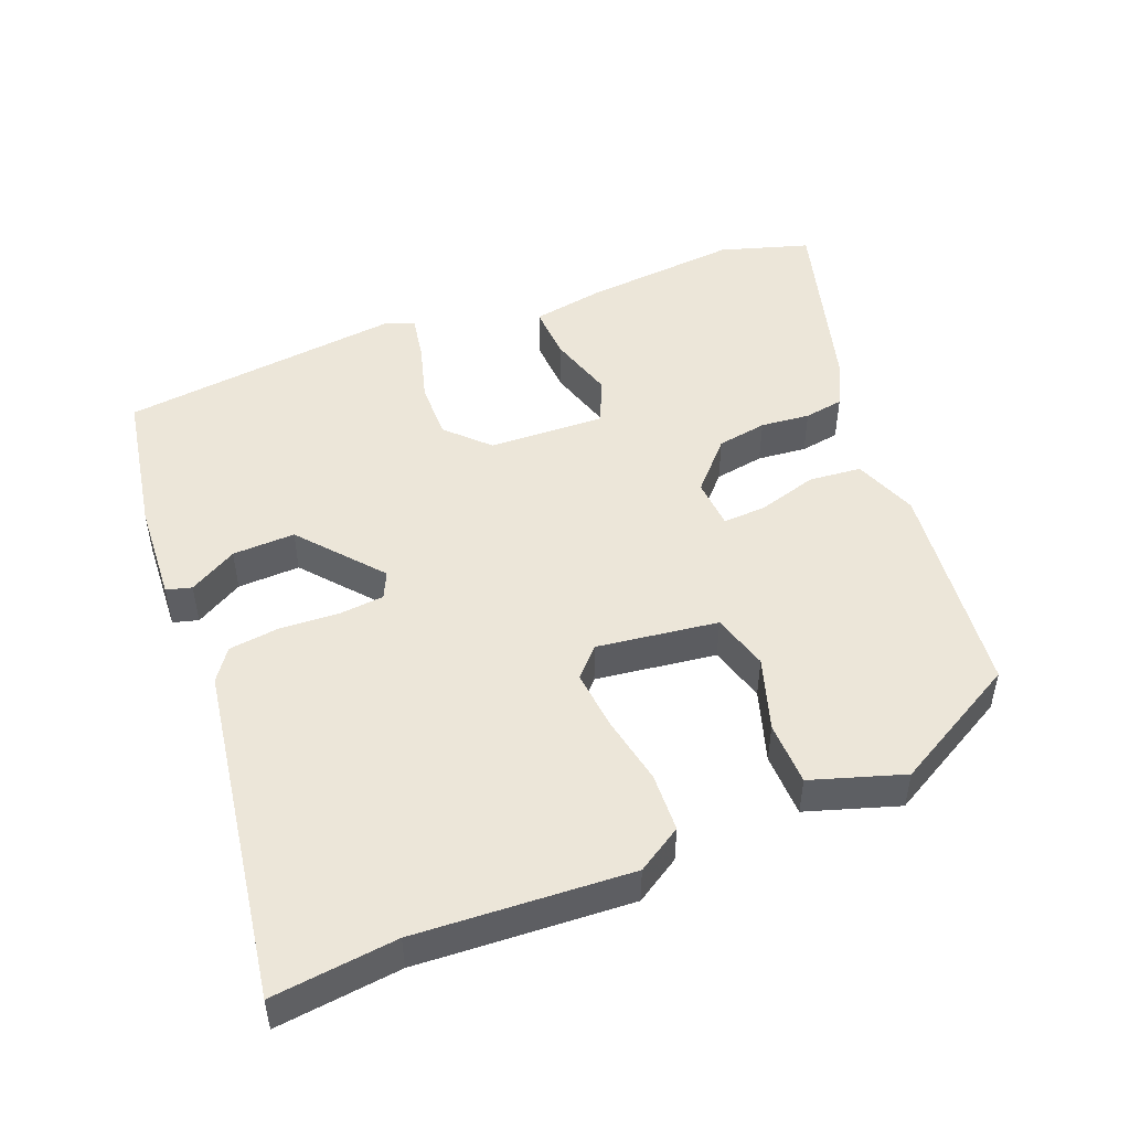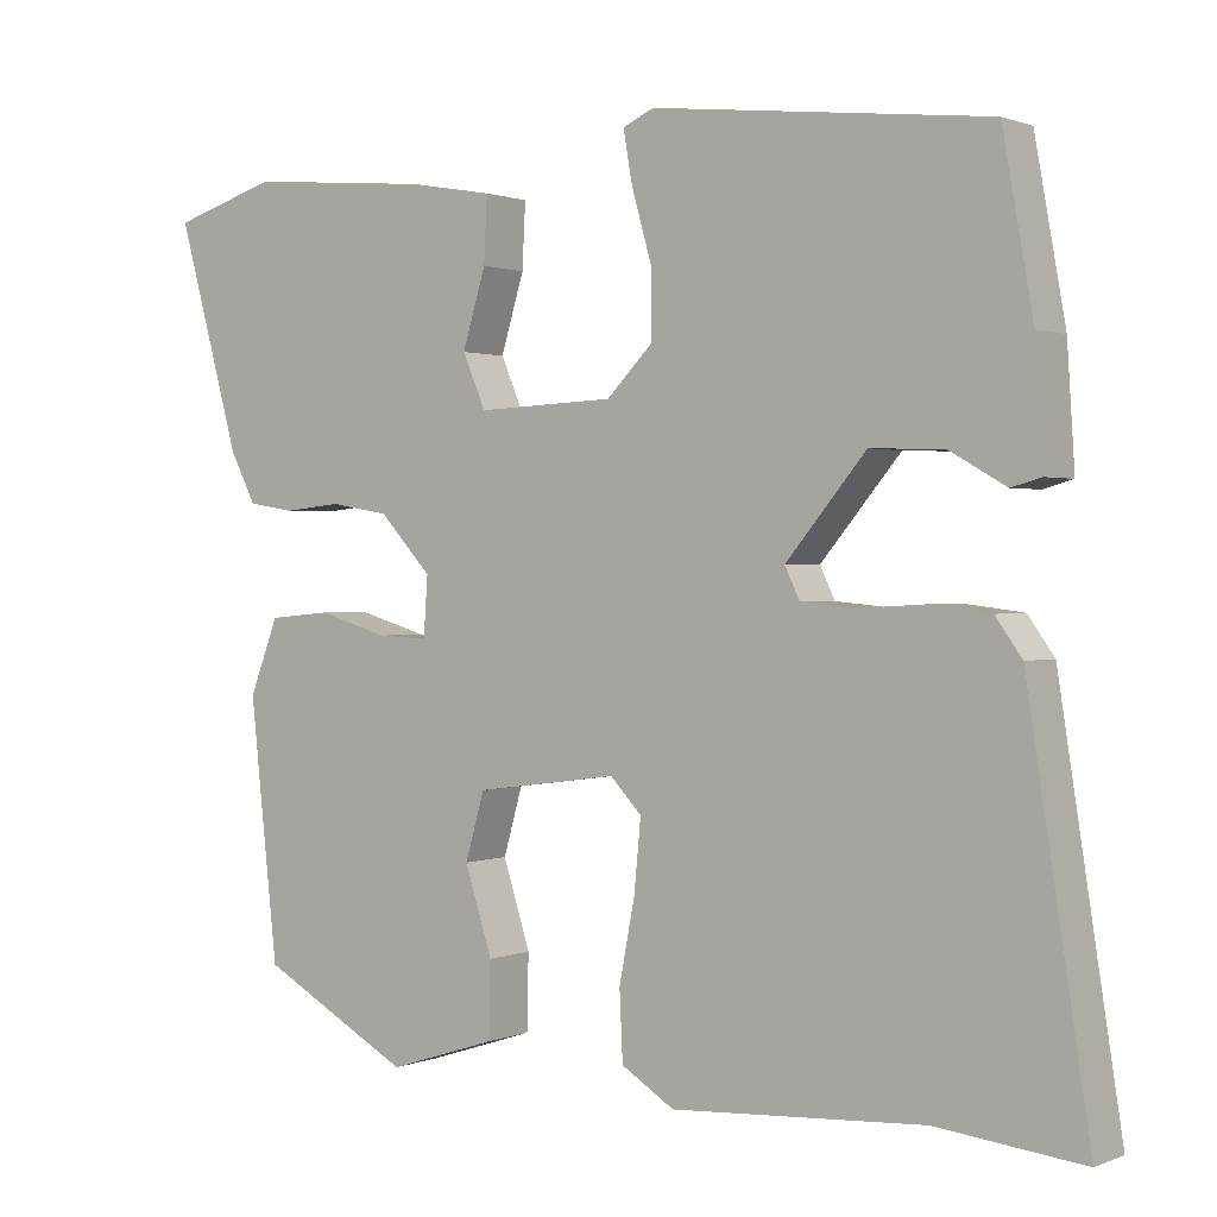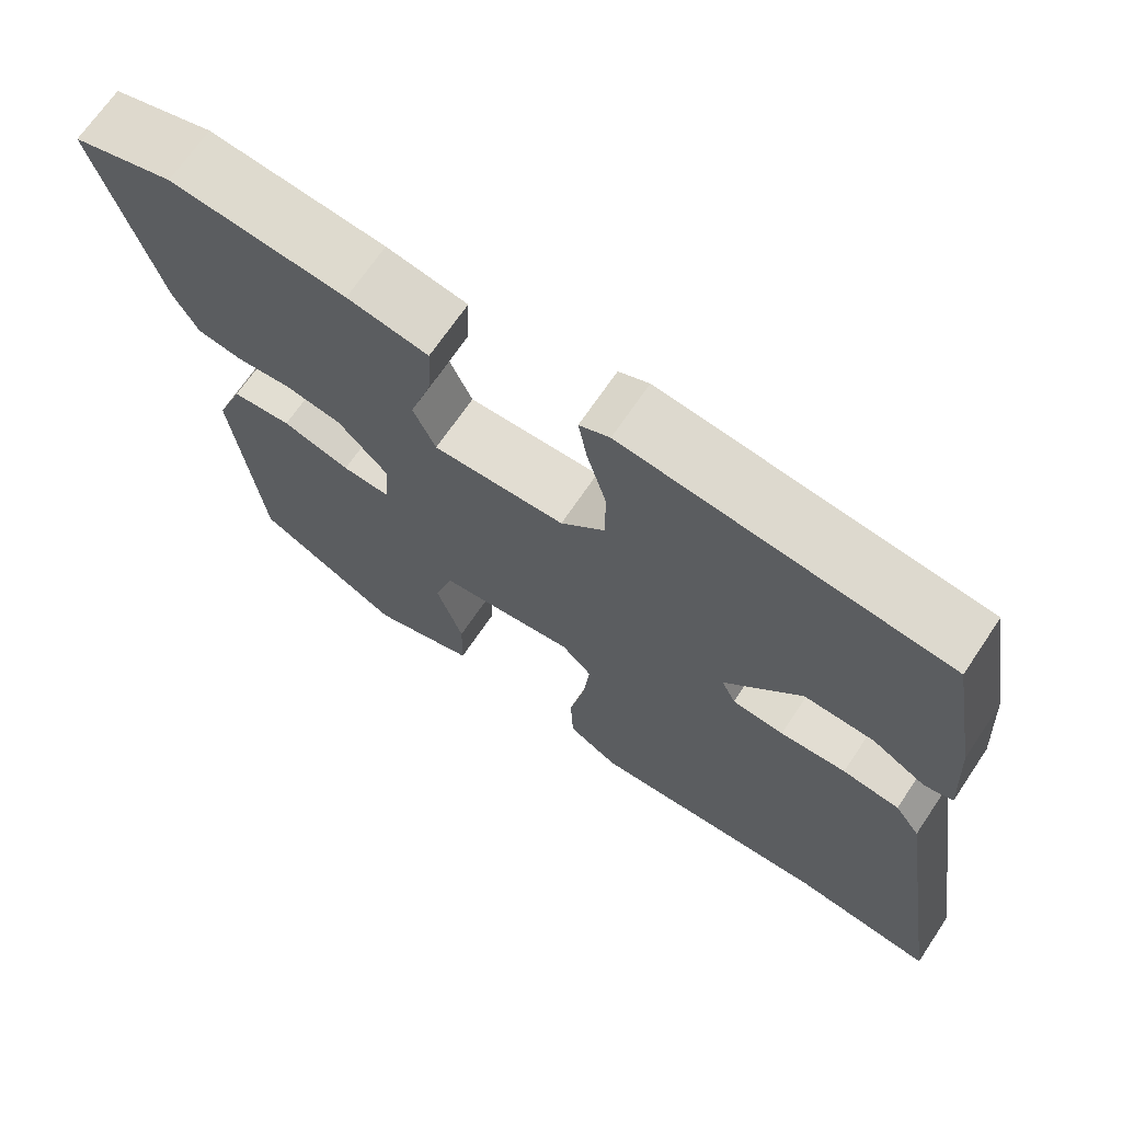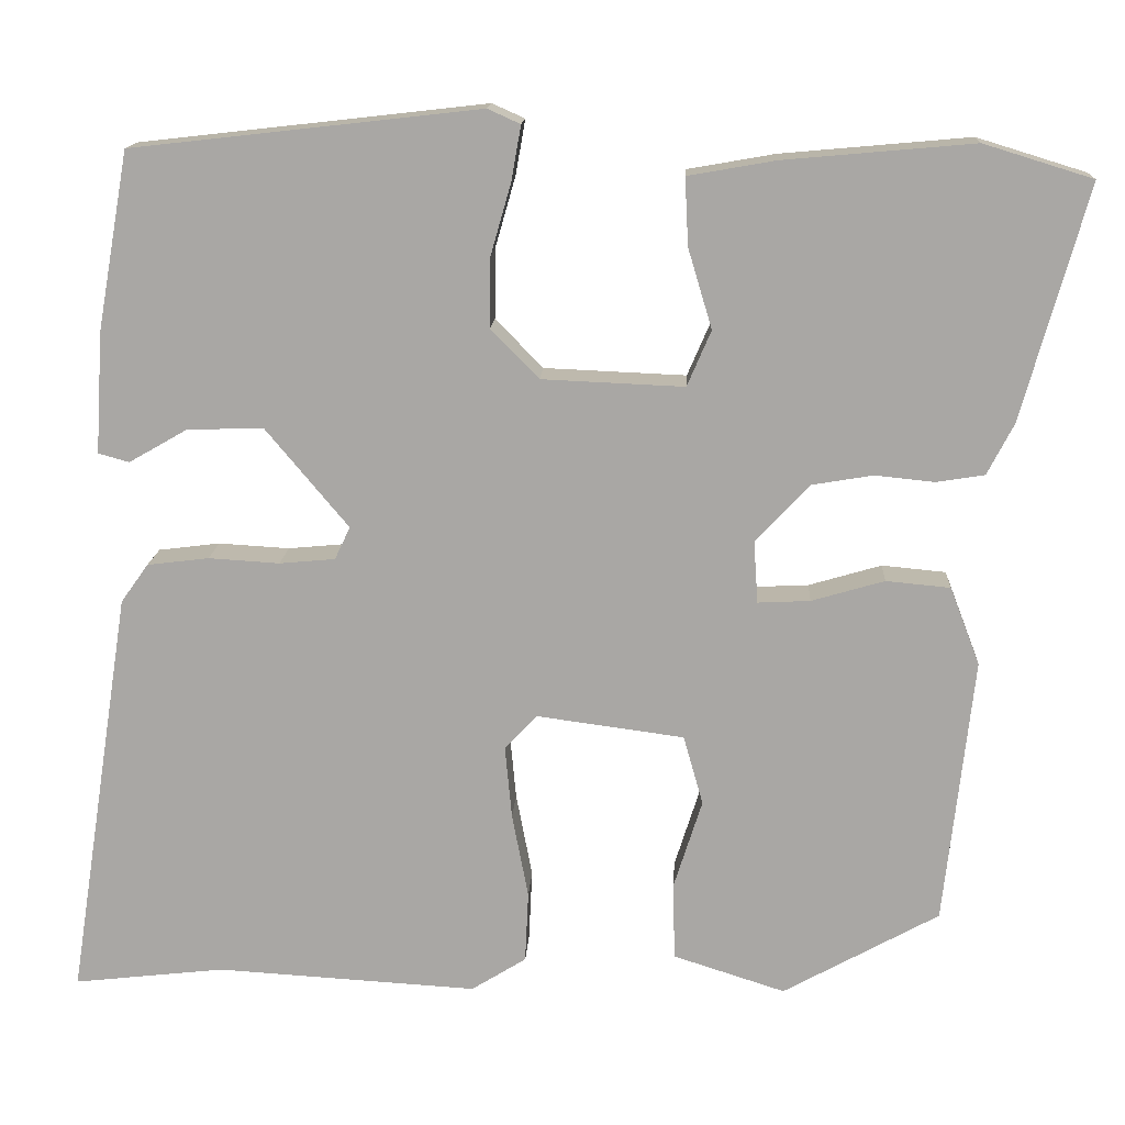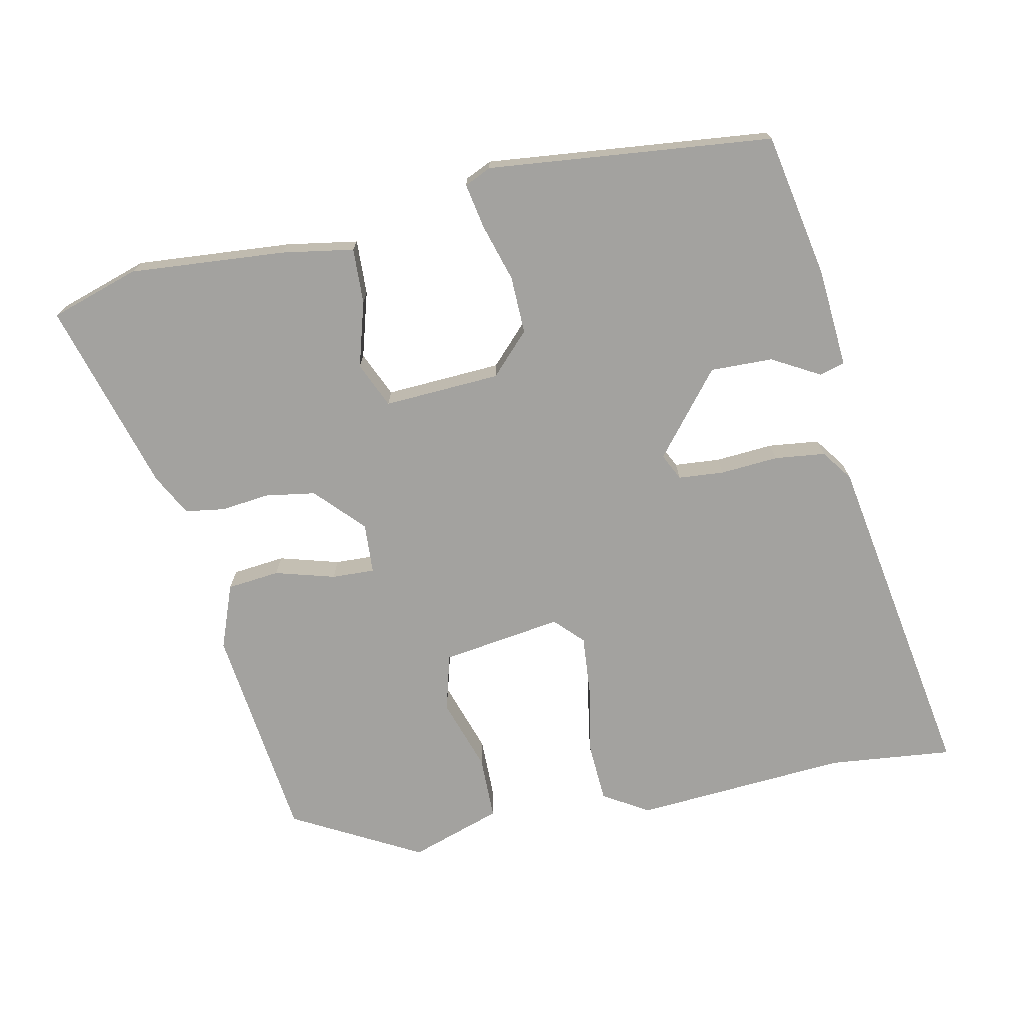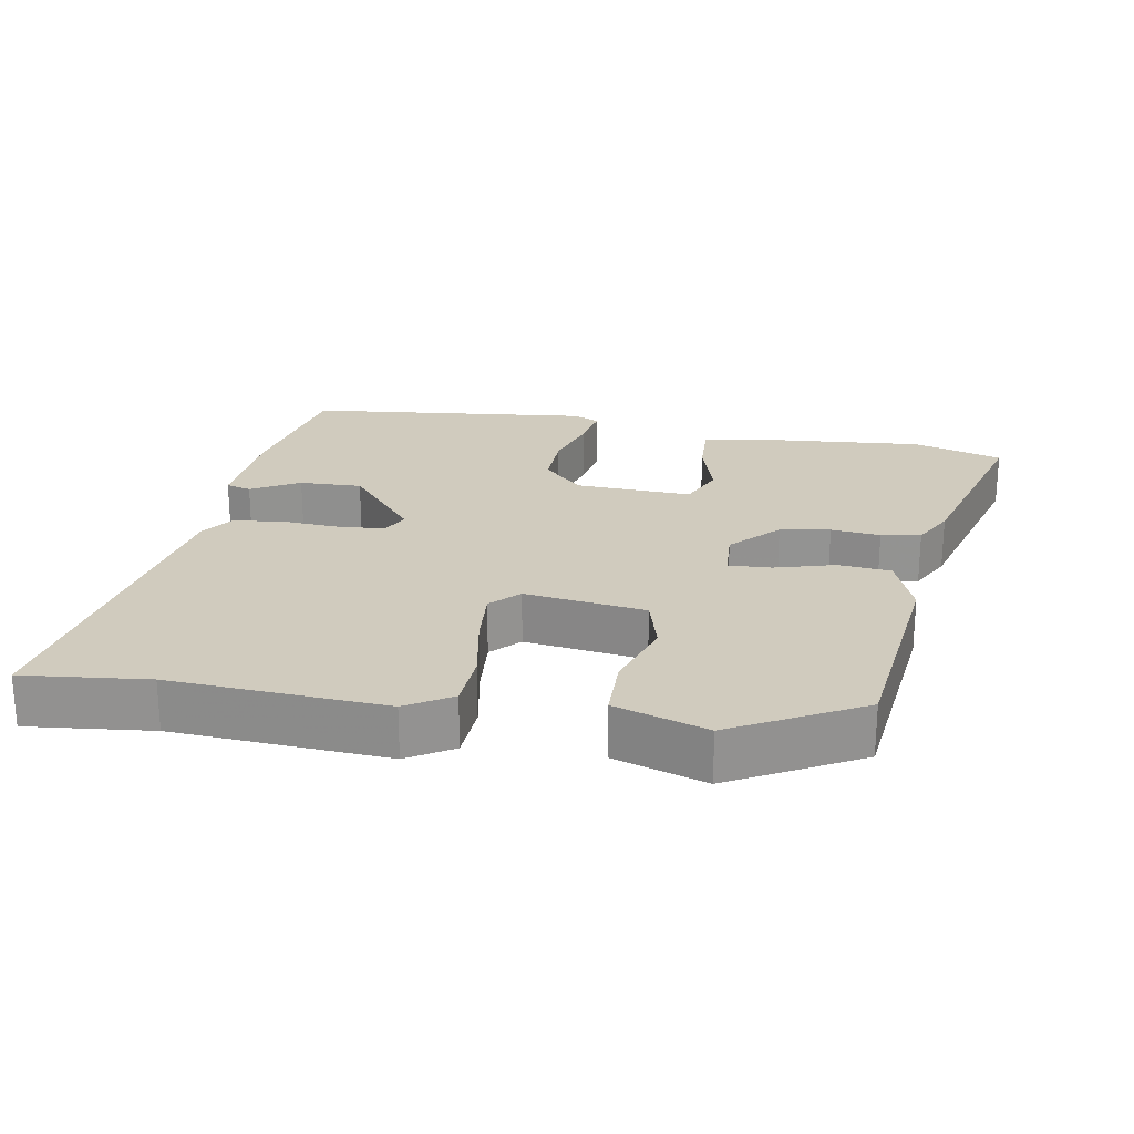
<metadata>
{"format":"obj","ext":"obj","renderer":"f3d","projection":"perspective","resolution":1024,"background":"white","views":[{"elev":48.9,"azim":158.3,"up":"+Y"},{"elev":0.9,"azim":35.1,"up":"+Z"},{"elev":68.9,"azim":34.0,"up":"+Z"},{"elev":14.7,"azim":-176.9,"up":"+Z"},{"elev":-72.5,"azim":12.4,"up":"+Y"},{"elev":23.3,"azim":-169.7,"up":"+Y"}]}
</metadata>
<code>
v -0.598 0.07 0.47
v -0.471 0.07 0.509
v -0.249 0.07 0.489
v -0.147 0.07 0.471
v -0.151 0.07 0.392
v -0.179 0.07 0.299
v -0.151 0.07 0.234
v 0.015 0.07 0.241
v 0.071 0.07 0.298
v 0.07 0.07 0.38
v 0.046 0.07 0.464
v 0.035 0.07 0.527
v 0.073 0.07 0.544
v 0.479 0.07 0.498
v 0.516 0.07 0.291
v 0.525 0.07 0.149
v 0.489 0.07 0.139
v 0.421 0.07 0.178
v 0.332 0.07 0.181
v 0.235 0.07 0.065
v 0.253 0.07 0.027
v 0.318 0.07 0.021
v 0.401 0.07 0.026
v 0.473 0.07 0.017
v 0.505 0.07 -0.028
v 0.58 0.07 -0.509
v 0.403 0.07 -0.489
v 0.098 0.07 -0.507
v 0.034 0.07 -0.467
v 0.03 0.07 -0.384
v 0.049 0.07 -0.285
v 0.057 0.07 -0.2
v 0.019 0.07 -0.16
v -0.153 0.07 -0.183
v -0.176 0.07 -0.264
v -0.143 0.07 -0.368
v -0.145 0.07 -0.459
v -0.276 0.07 -0.501
v -0.458 0.07 -0.4
v -0.492 0.07 -0.088
v -0.457 0.07 0.003
v -0.382 0.07 0.01
v -0.297 0.07 -0.015
v -0.236 0.07 -0.018
v -0.231 0.07 0.054
v -0.294 0.07 0.122
v -0.365 0.07 0.134
v -0.435 0.07 0.127
v -0.491 0.07 0.136
v -0.522 0.07 0.196
v -0.598 0 0.47
v -0.471 0 0.509
v -0.249 0 0.489
v -0.147 0 0.471
v -0.151 0 0.392
v -0.179 0 0.299
v -0.151 0 0.234
v 0.015 0 0.241
v 0.071 0 0.298
v 0.07 0 0.38
v 0.046 0 0.464
v 0.035 0 0.527
v 0.073 0 0.544
v 0.479 0 0.498
v 0.516 0 0.291
v 0.525 0 0.149
v 0.489 0 0.139
v 0.421 0 0.178
v 0.332 0 0.181
v 0.235 0 0.065
v 0.253 0 0.027
v 0.318 0 0.021
v 0.401 0 0.026
v 0.473 0 0.017
v 0.505 0 -0.028
v 0.58 0 -0.509
v 0.403 0 -0.489
v 0.098 0 -0.507
v 0.034 0 -0.467
v 0.03 0 -0.384
v 0.049 0 -0.285
v 0.057 0 -0.2
v 0.019 0 -0.16
v -0.153 0 -0.183
v -0.176 0 -0.264
v -0.143 0 -0.368
v -0.145 0 -0.459
v -0.276 0 -0.501
v -0.458 0 -0.4
v -0.492 0 -0.088
v -0.457 0 0.003
v -0.382 0 0.01
v -0.297 0 -0.015
v -0.236 0 -0.018
v -0.231 0 0.054
v -0.294 0 0.122
v -0.365 0 0.134
v -0.435 0 0.127
v -0.491 0 0.136
v -0.522 0 0.196
f 4 5 6
f 3 4 6
f 2 3 6
f 1 2 6
f 50 1 6
f 49 50 6
f 48 49 6
f 47 48 6
f 46 47 6 7
f 45 46 7 8
f 44 45 8
f 41 42 43
f 40 41 43
f 39 40 43
f 38 39 43
f 37 38 43
f 36 37 43
f 35 36 43
f 34 35 43 44
f 44 8 9
f 34 44 9
f 33 34 9
f 29 30 31
f 28 29 31
f 27 28 31
f 27 31 32
f 26 27 32
f 25 26 32
f 24 25 32
f 23 24 32
f 22 23 32
f 21 22 32 33
f 16 17 18
f 15 16 18
f 14 15 18
f 13 14 18
f 12 13 18
f 11 12 18
f 10 11 18
f 9 10 18 19
f 20 21 33 9
f 9 19 20
f 56 55 54
f 56 54 53
f 56 53 52
f 56 52 51
f 56 51 100
f 56 100 99
f 56 99 98
f 56 98 97
f 57 56 97 96
f 58 57 96 95
f 58 95 94
f 93 92 91
f 93 91 90
f 93 90 89
f 93 89 88
f 93 88 87
f 93 87 86
f 93 86 85
f 94 93 85 84
f 59 58 94
f 59 94 84
f 59 84 83
f 81 80 79
f 81 79 78
f 81 78 77
f 82 81 77
f 82 77 76
f 82 76 75
f 82 75 74
f 82 74 73
f 82 73 72
f 83 82 72 71
f 68 67 66
f 68 66 65
f 68 65 64
f 68 64 63
f 68 63 62
f 68 62 61
f 68 61 60
f 69 68 60 59
f 59 83 71 70
f 70 69 59
f 1 51 52 2
f 2 52 53 3
f 3 53 54 4
f 4 54 55 5
f 5 55 56 6
f 6 56 57 7
f 7 57 58 8
f 8 58 59 9
f 9 59 60 10
f 10 60 61 11
f 11 61 62 12
f 12 62 63 13
f 13 63 64 14
f 14 64 65 15
f 15 65 66 16
f 16 66 67 17
f 17 67 68 18
f 18 68 69 19
f 19 69 70 20
f 20 70 71 21
f 21 71 72 22
f 22 72 73 23
f 23 73 74 24
f 24 74 75 25
f 25 75 76 26
f 26 76 77 27
f 27 77 78 28
f 28 78 79 29
f 29 79 80 30
f 30 80 81 31
f 31 81 82 32
f 32 82 83 33
f 33 83 84 34
f 34 84 85 35
f 35 85 86 36
f 36 86 87 37
f 37 87 88 38
f 38 88 89 39
f 39 89 90 40
f 40 90 91 41
f 41 91 92 42
f 42 92 93 43
f 43 93 94 44
f 44 94 95 45
f 45 95 96 46
f 46 96 97 47
f 47 97 98 48
f 48 98 99 49
f 49 99 100 50
f 50 100 51 1

</code>
